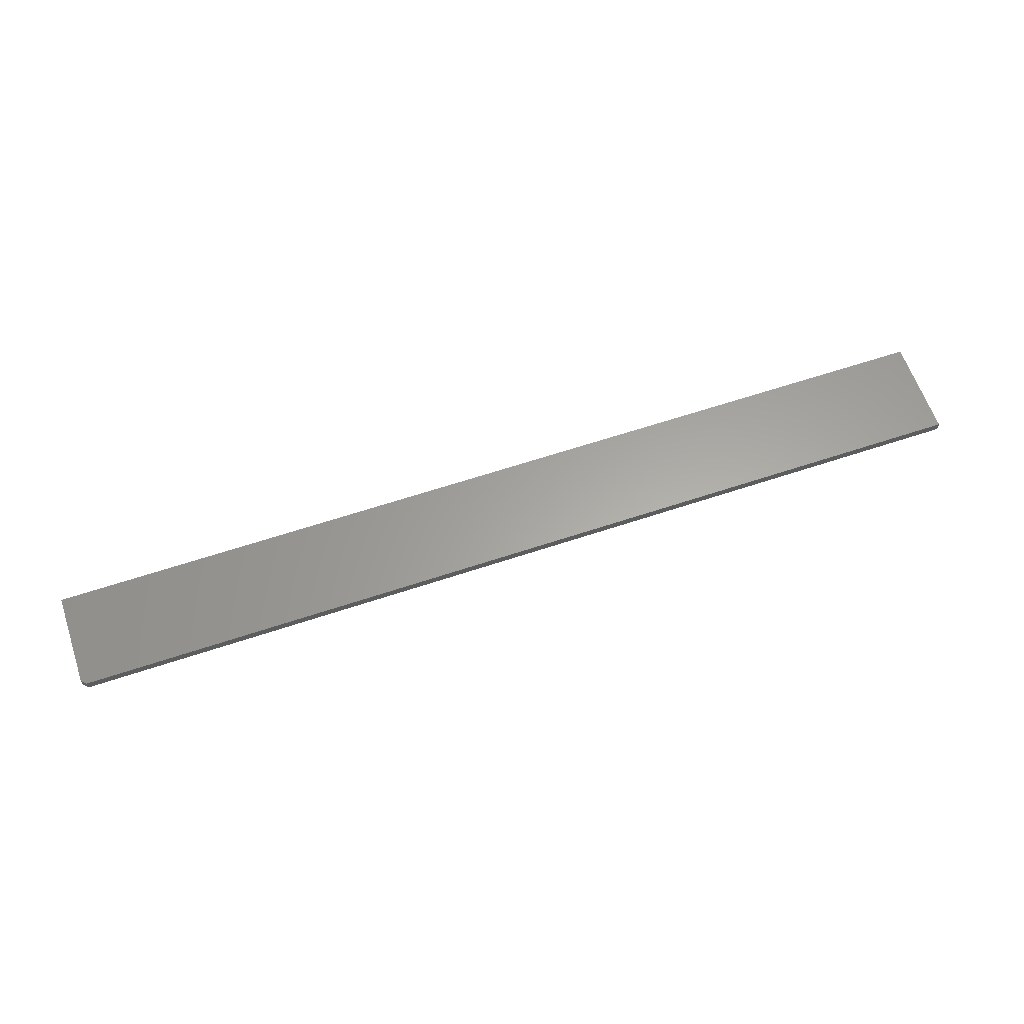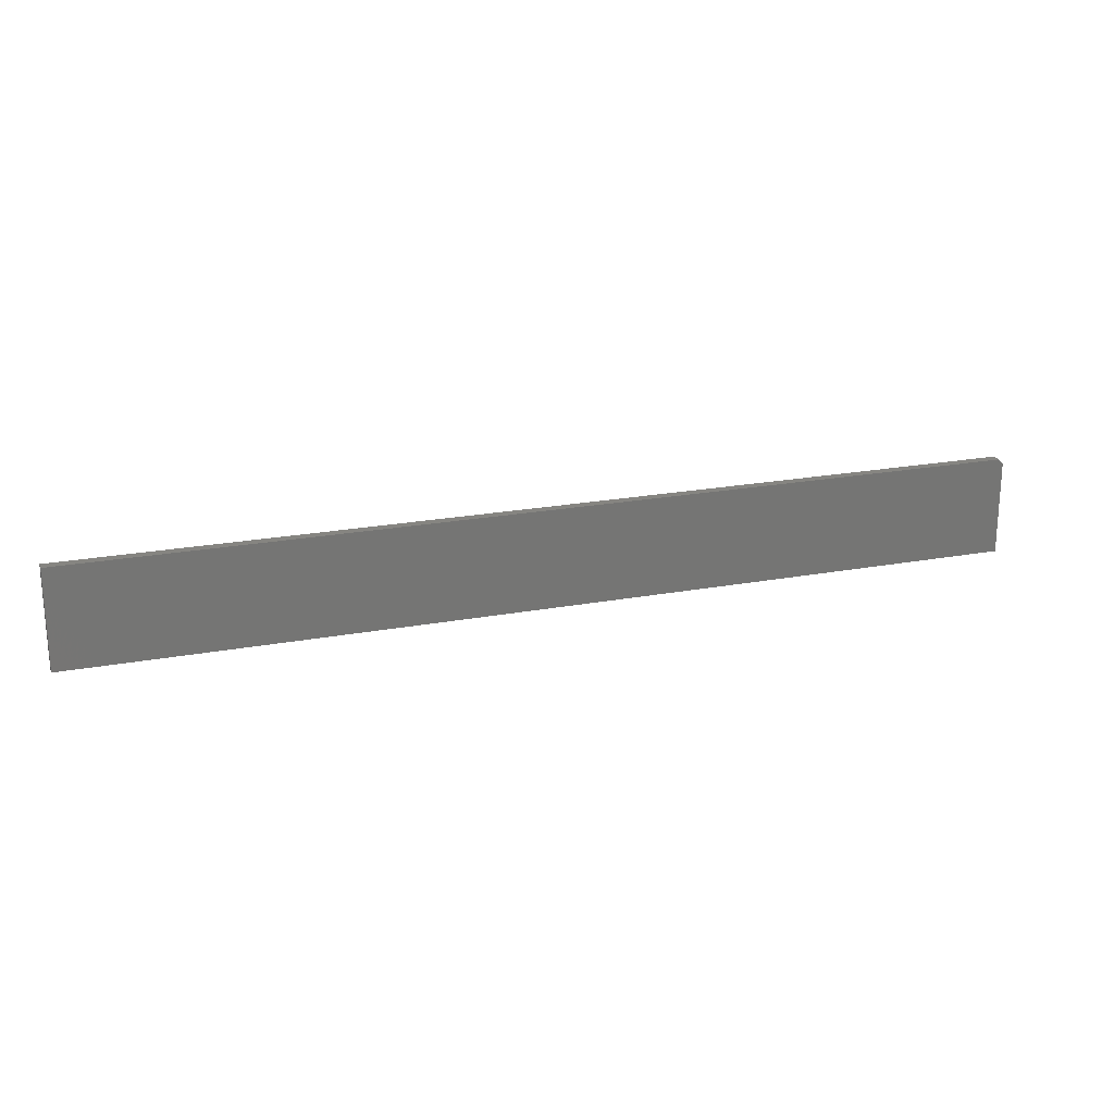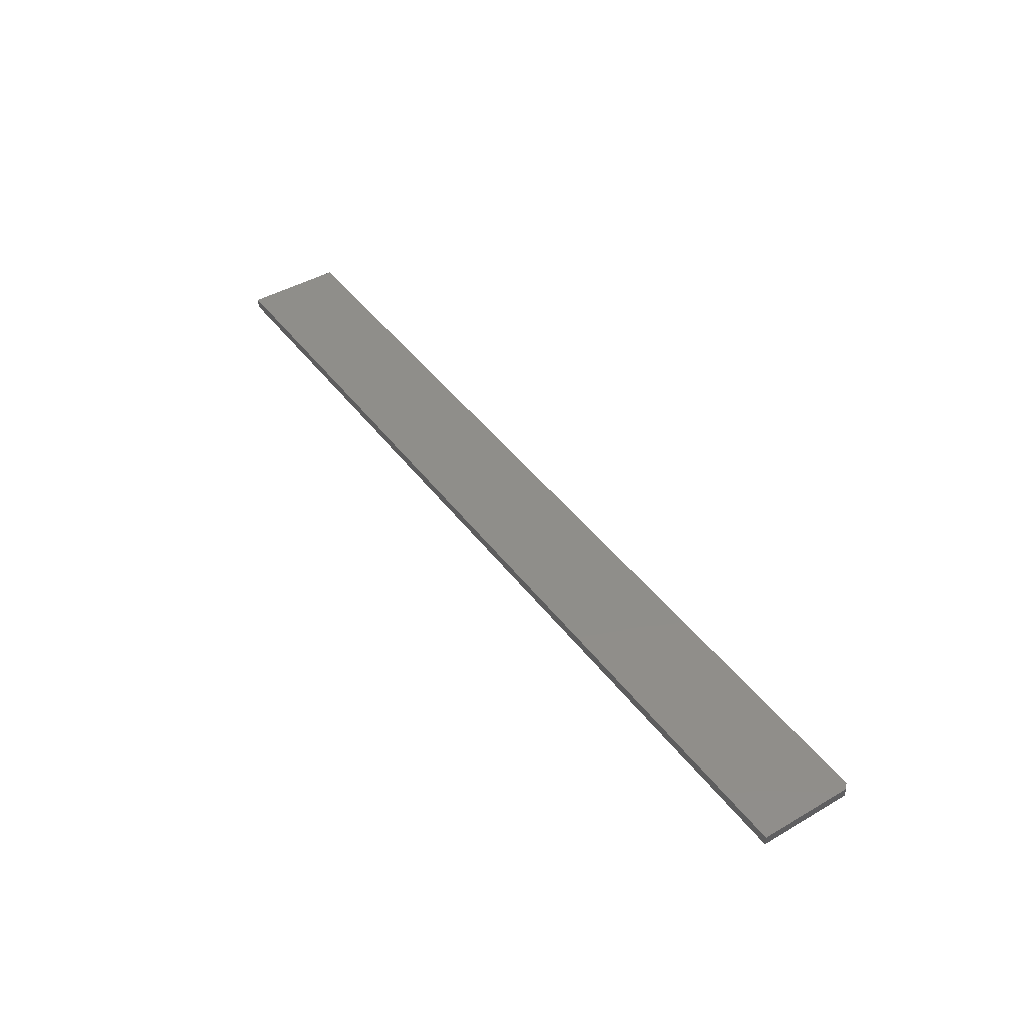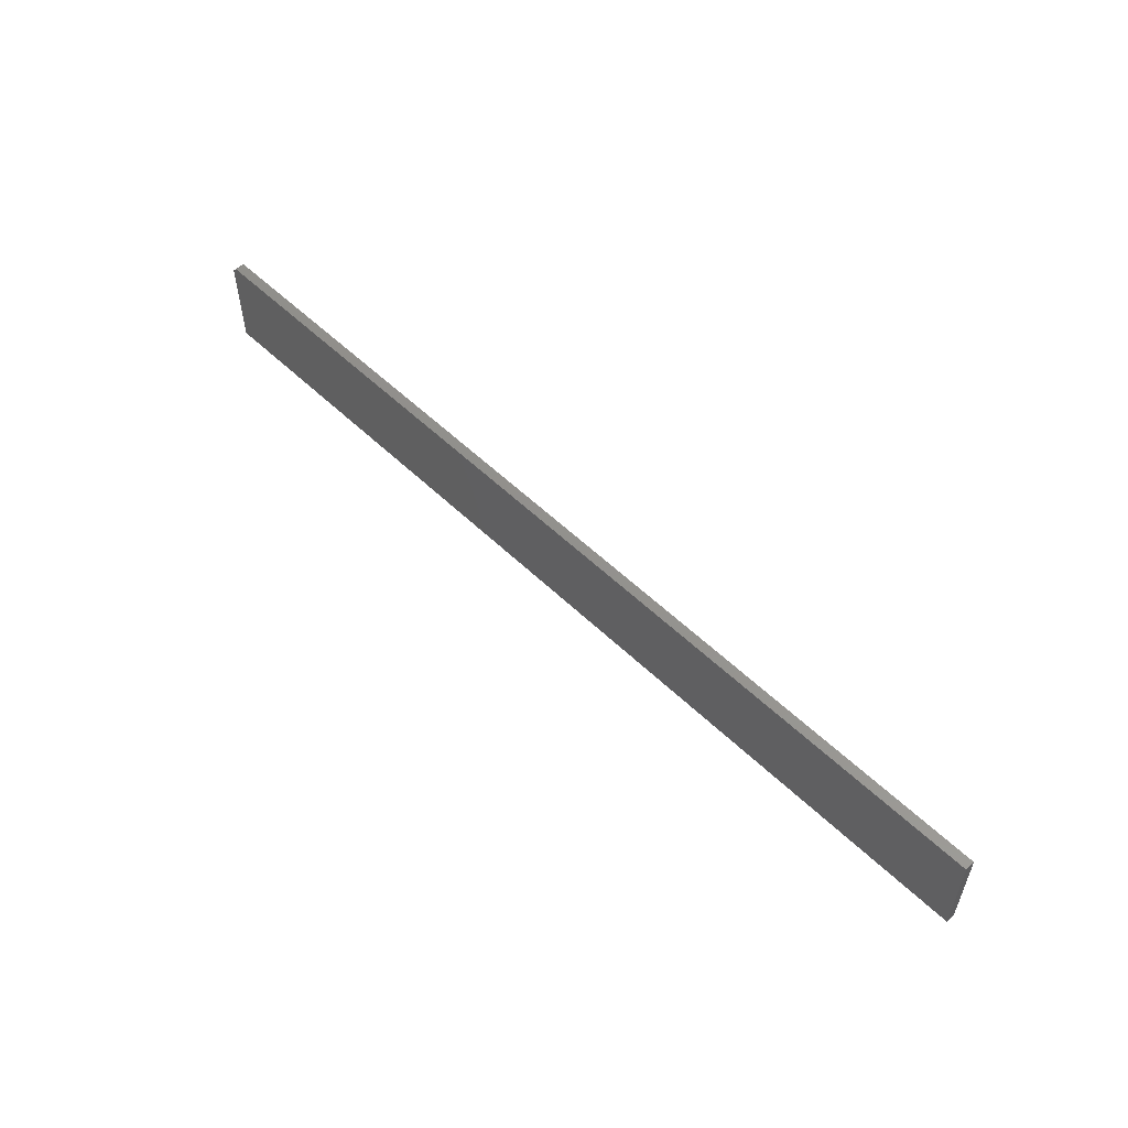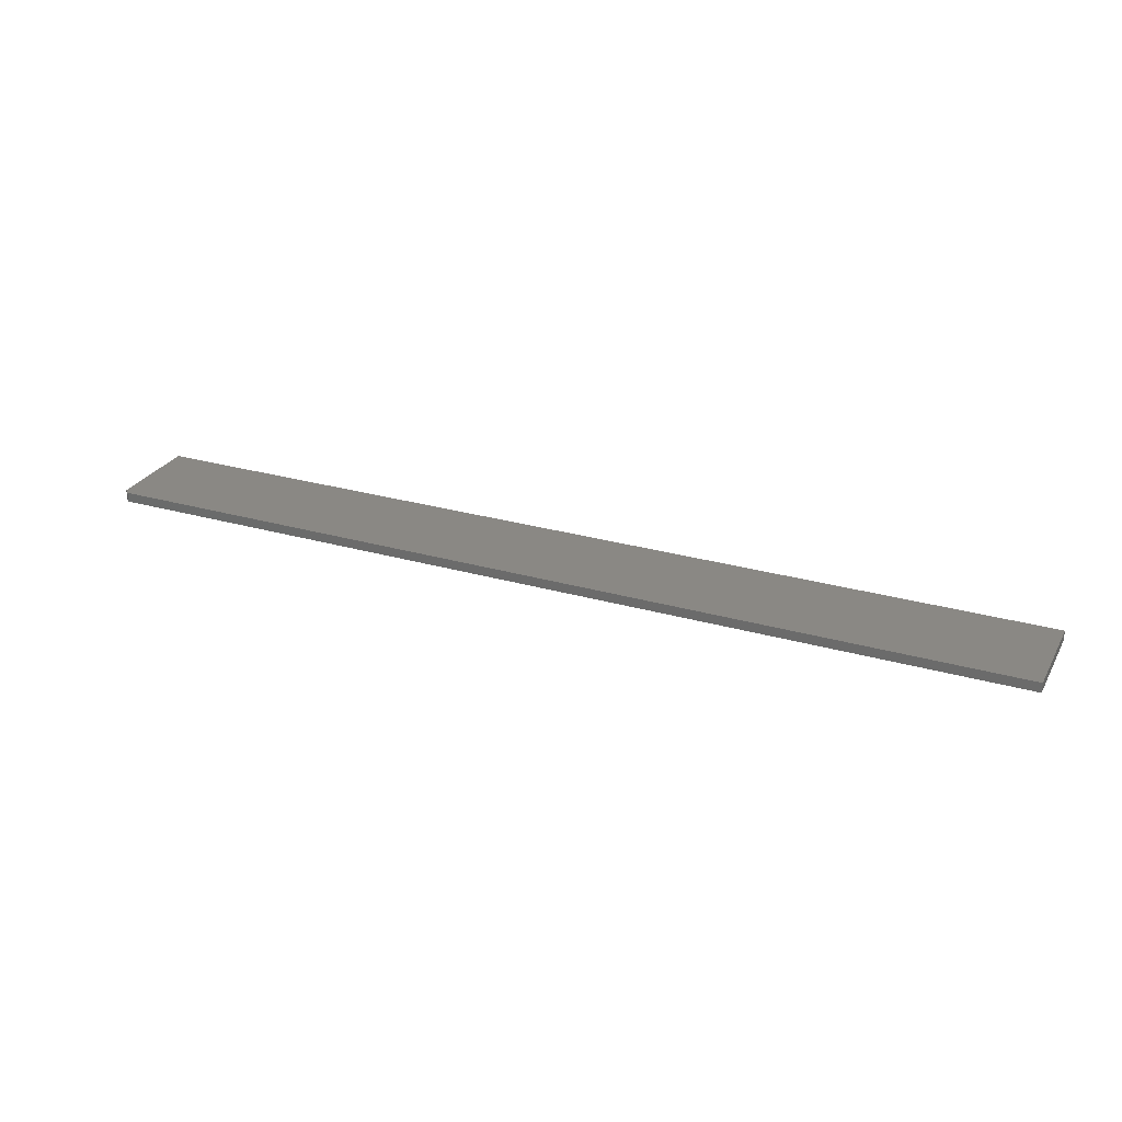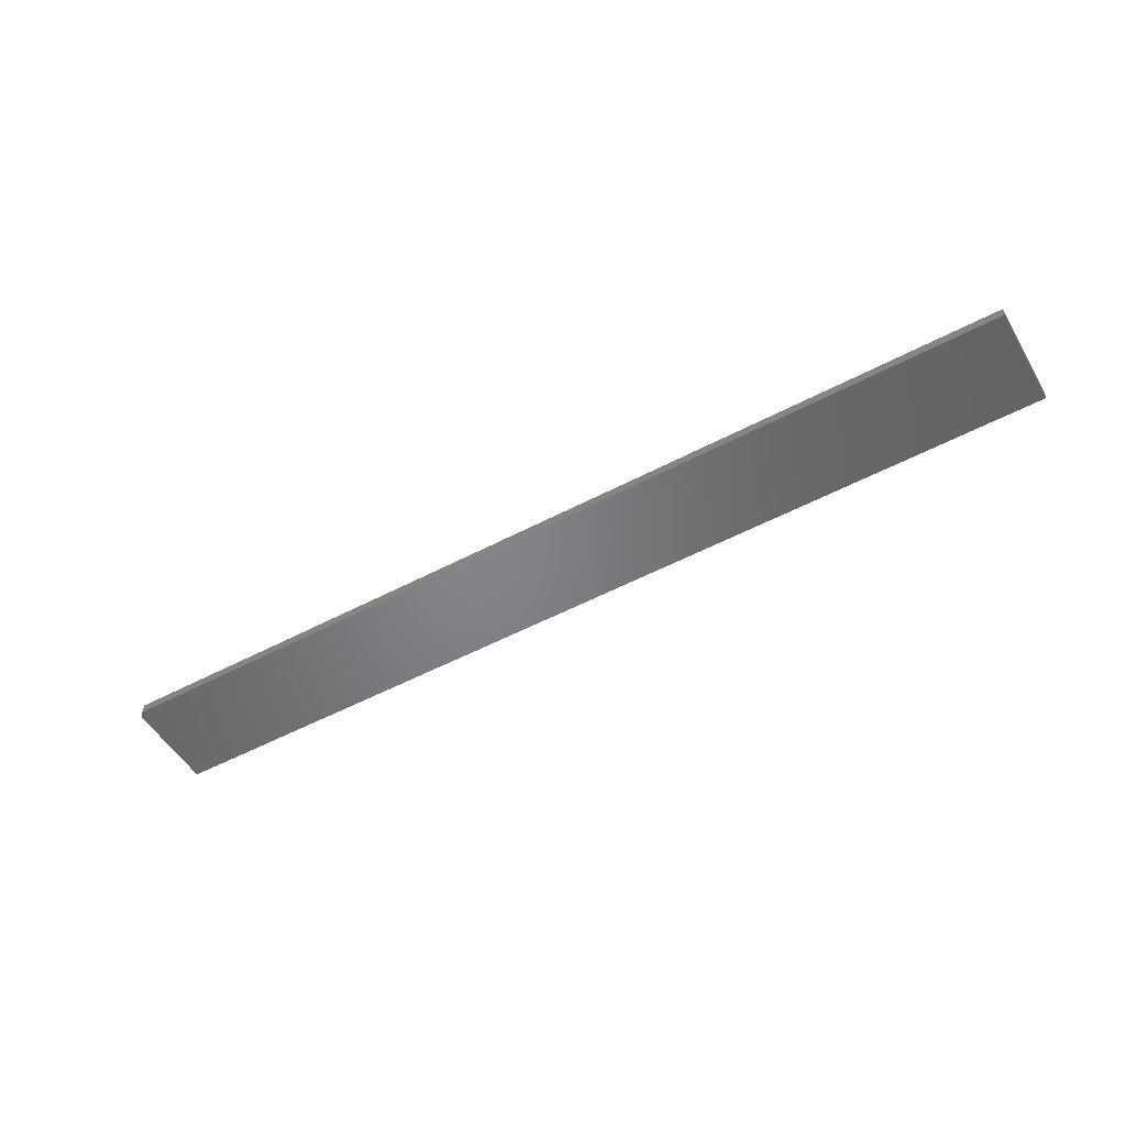
<metadata>
{"format":"stl","ext":"stl","renderer":"f3d","projection":"perspective","resolution":1024,"background":"white","views":[{"elev":61.9,"azim":-18.8,"up":"+Y"},{"elev":21.3,"azim":161.6,"up":"+Z"},{"elev":44.1,"azim":-124.2,"up":"+Y"},{"elev":54.9,"azim":45.4,"up":"+Z"},{"elev":27.3,"azim":23.9,"up":"+Y"},{"elev":-51.9,"azim":29.9,"up":"+Y"}]}
</metadata>
<code>
# stl→obj: 12 verts, 20 faces
v -0.75 -0.01562 0.07196
v 0.75 -0.01562 0.07977
v -0.7422 -0.01562 0.07977
v 0.75 -0.01562 0.0008224
v -0.75 -0.01562 -0.07812
v 0.75 -0.01562 -0.07812
v -0.7422 9.632e-18 0.07977
v 0.75 1.753e-16 0.07977
v -0.75 8.331e-18 0.07196
v 0.75 1.665e-16 -0.07812
v -0.75 0 -0.07812
v 0.75 1.709e-16 0.0008224
f 1 2 3
f 2 1 4
f 4 1 5
f 4 5 6
f 7 8 9
f 10 11 12
f 12 11 9
f 12 9 8
f 1 9 5
f 5 9 11
f 2 8 3
f 3 8 7
f 7 9 3
f 3 9 1
f 4 12 2
f 2 12 8
f 6 10 4
f 4 10 12
f 5 11 6
f 6 11 10

</code>
